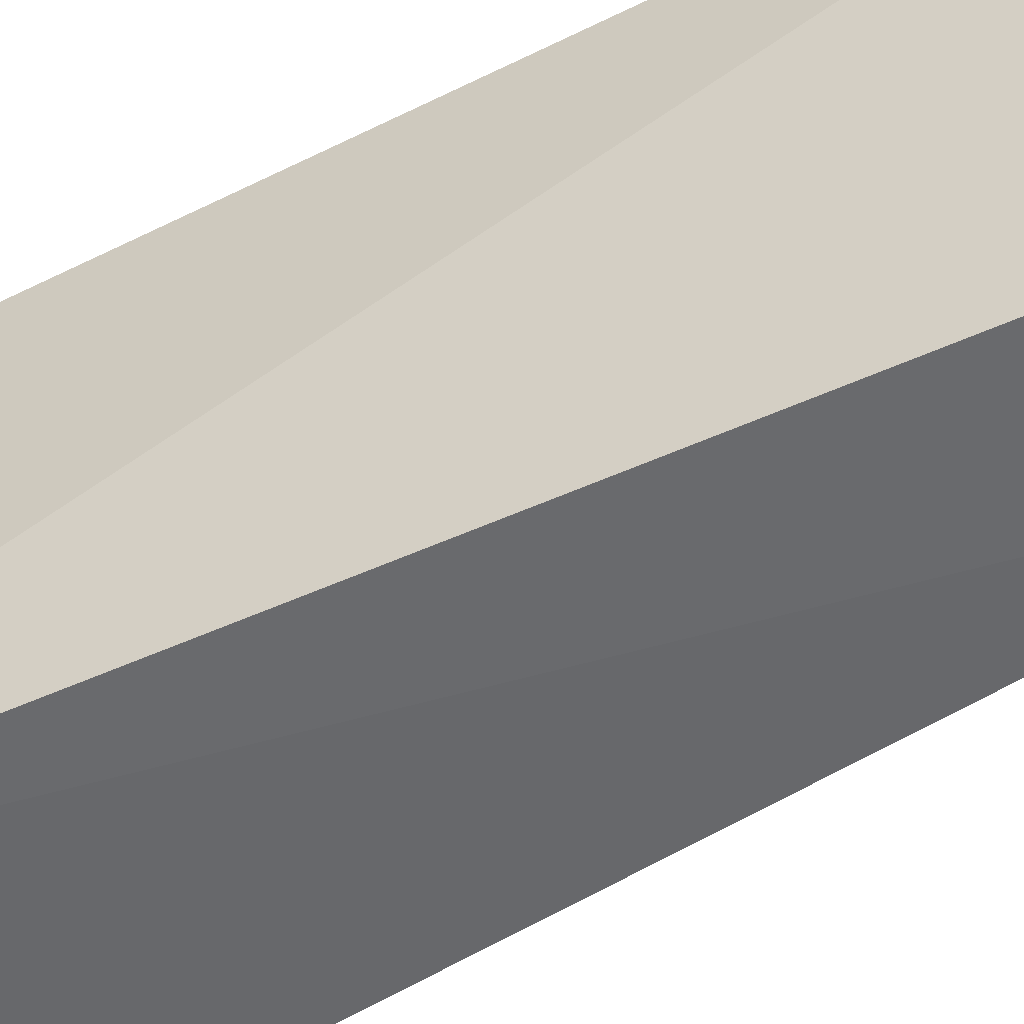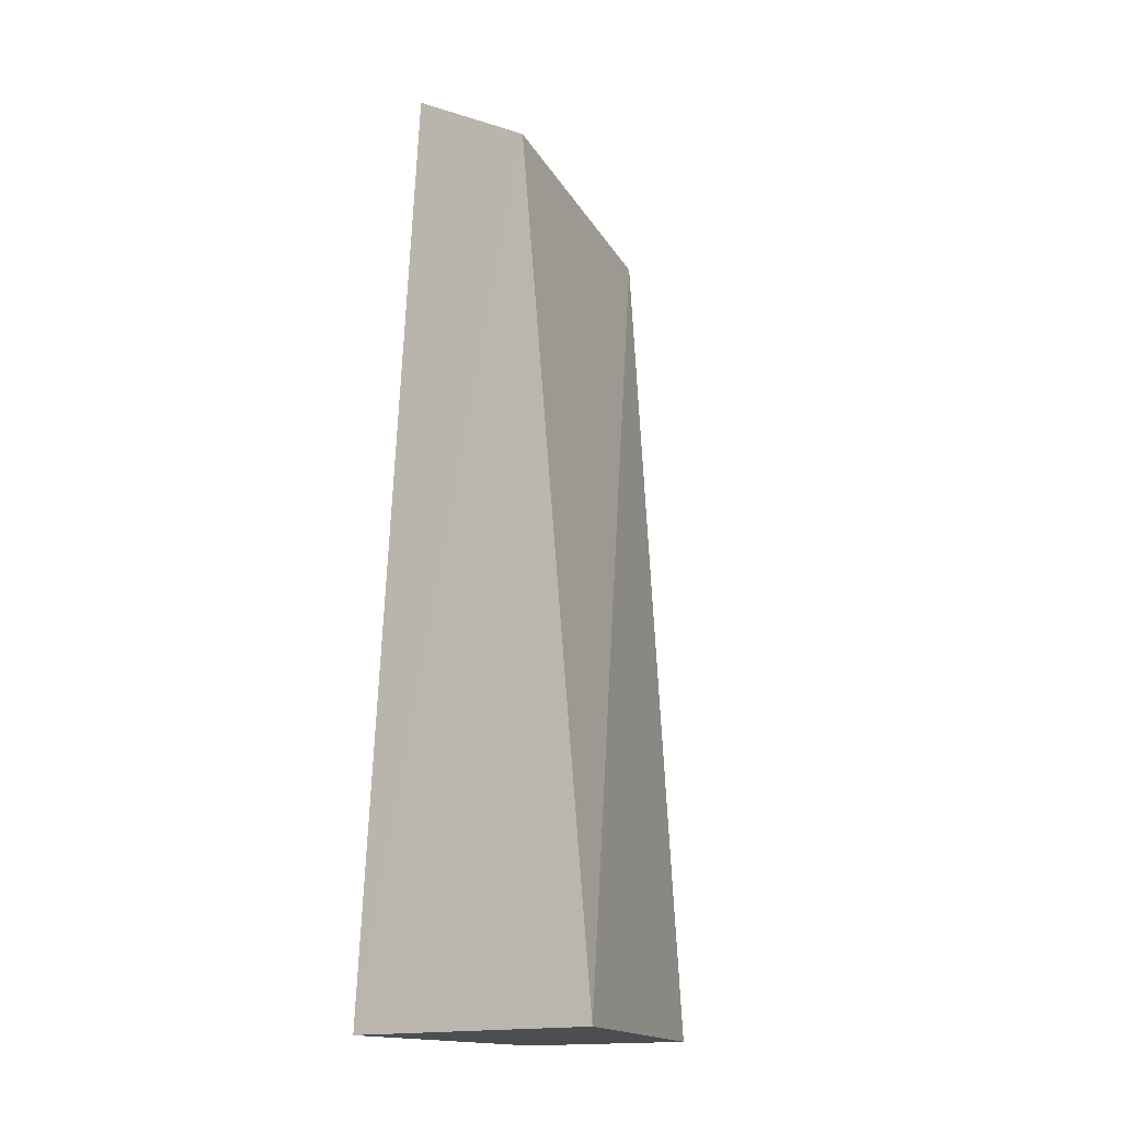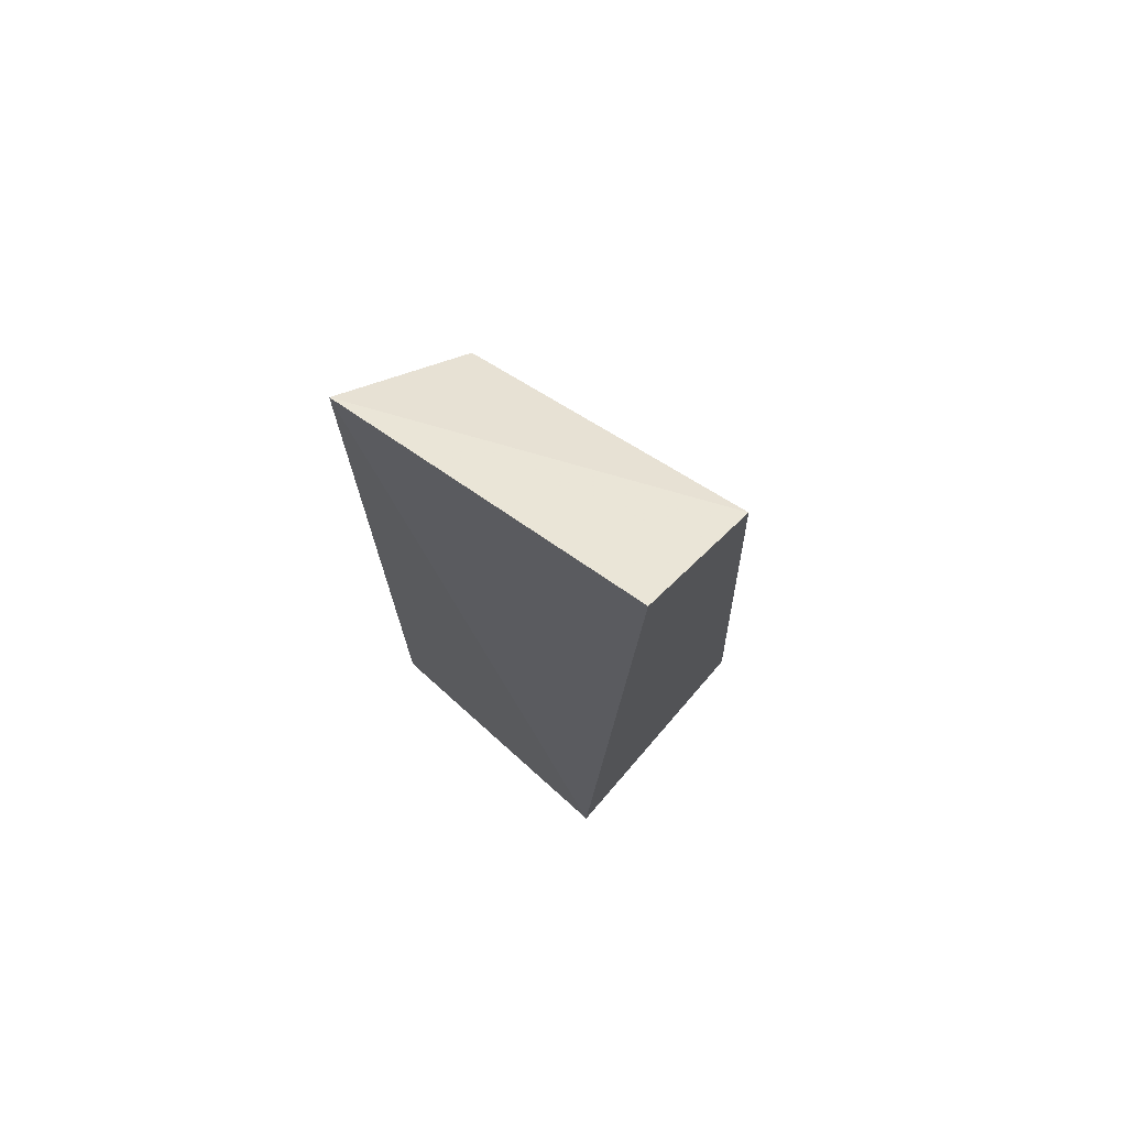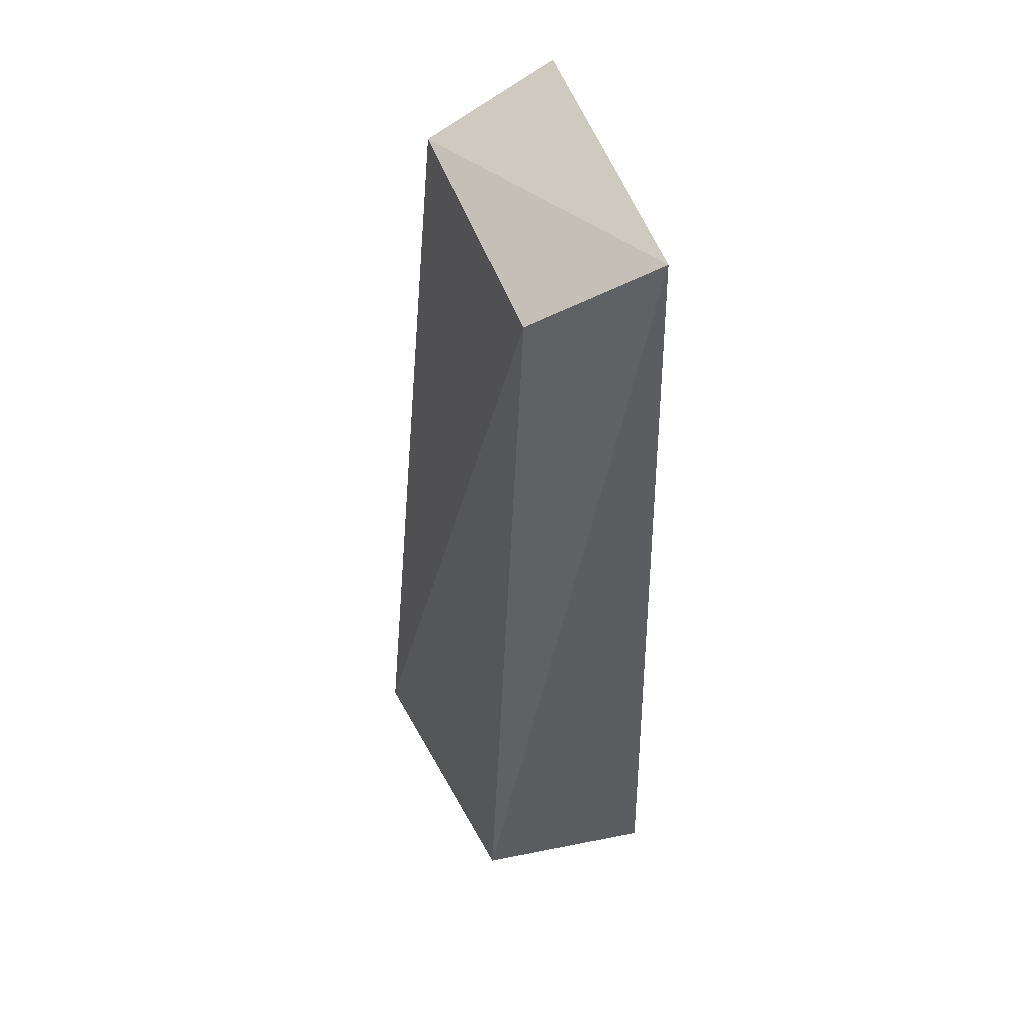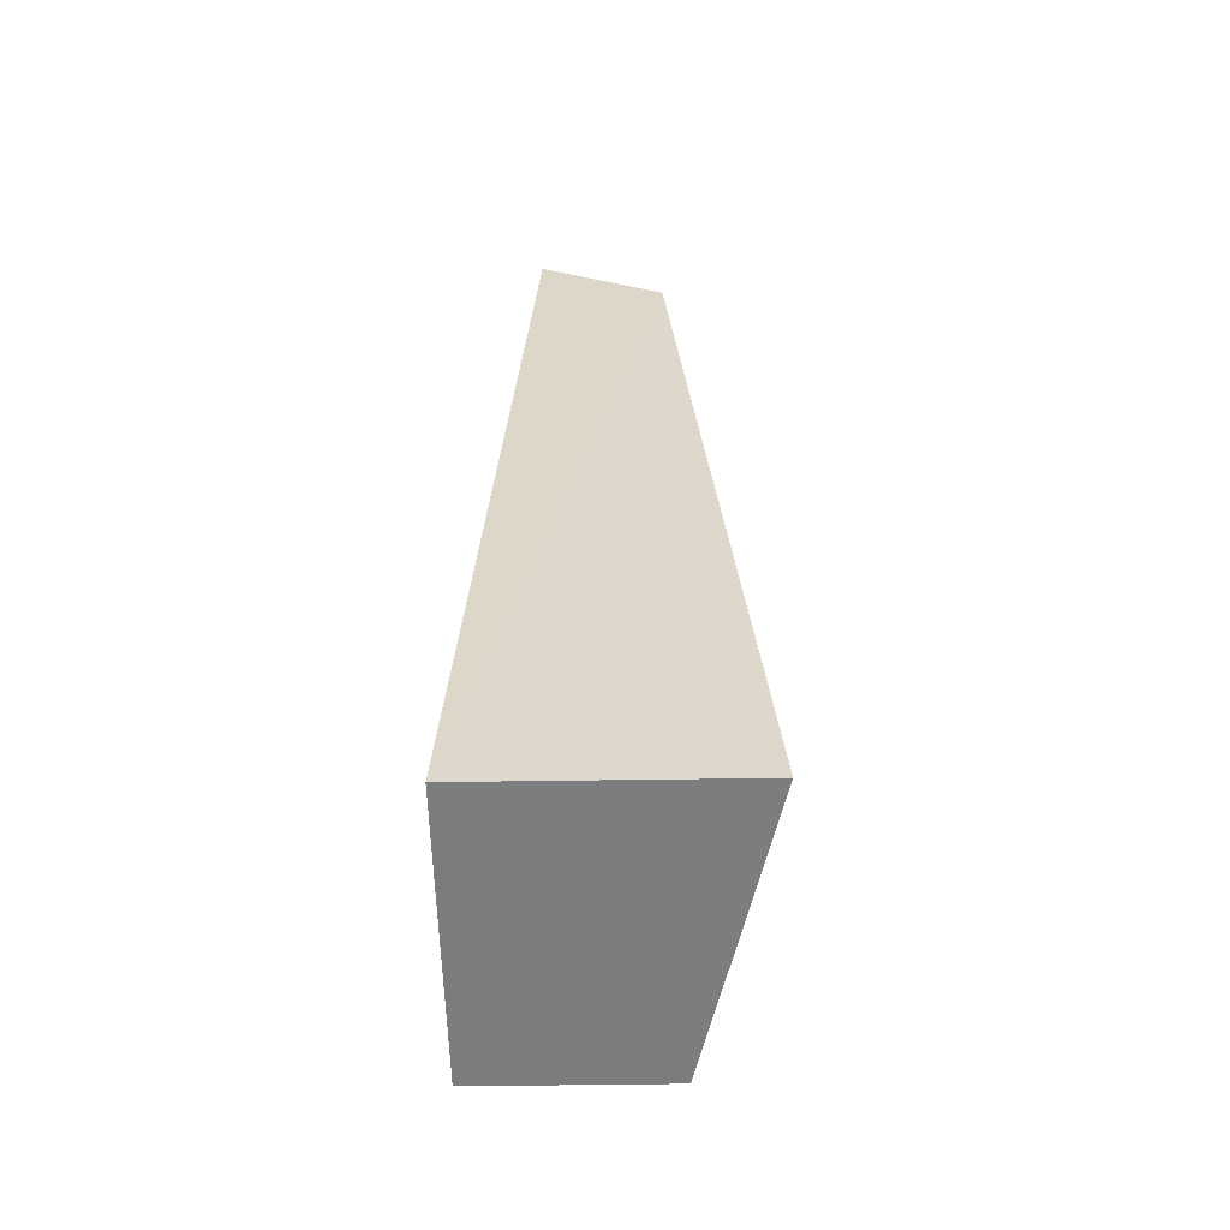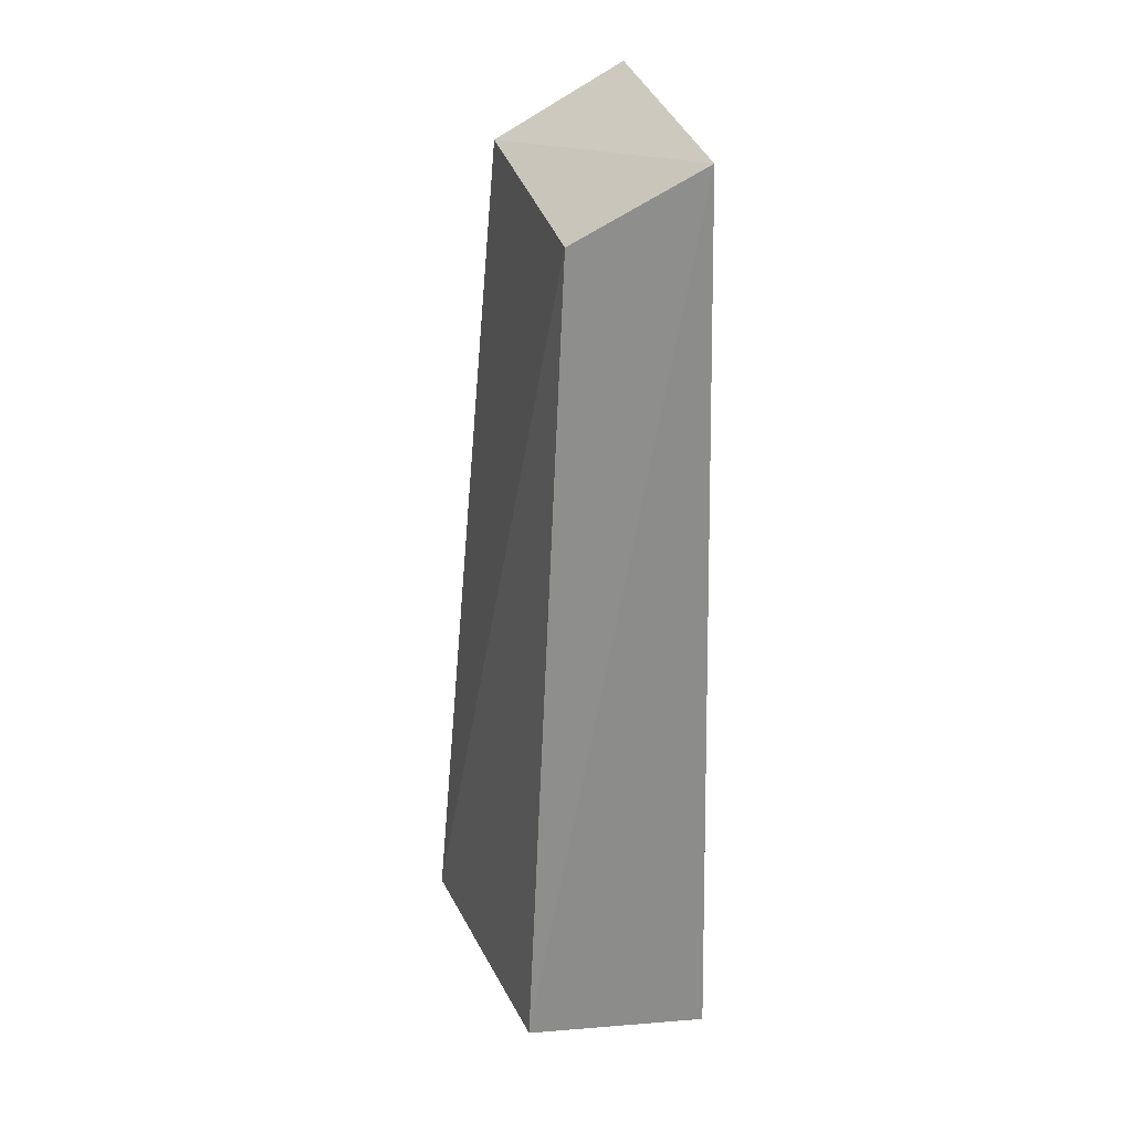
<metadata>
{"format":"obj","ext":"obj","renderer":"f3d","projection":"perspective","resolution":1024,"background":"white","views":[{"elev":-53.2,"azim":-60.8,"up":"+Y"},{"elev":-16.2,"azim":33.1,"up":"+Z"},{"elev":75.3,"azim":-48.2,"up":"+Z"},{"elev":45.7,"azim":167.8,"up":"+Z"},{"elev":-58.7,"azim":1.5,"up":"+Z"},{"elev":25.3,"azim":173.4,"up":"+Z"}]}
</metadata>
<code>
v 0.01692 0.0128 0.07572
v 0.02351 0.0004434 0.07388
v 0.02356 0.01222 0.03872
v 0.01611 0.01214 0.03872
v 0.01611 0.000443 0.03872
v 0.02192 0.01134 0.07251
v 0.01832 0.0004394 0.07688
v 0.02656 0.0005989 0.03877
f 1 3 4
f 5 1 4
f 5 4 3
f 6 1 2
f 6 3 1
f 7 5 2
f 7 2 1
f 7 1 5
f 8 5 3
f 8 2 5
f 8 6 2
f 8 3 6

</code>
